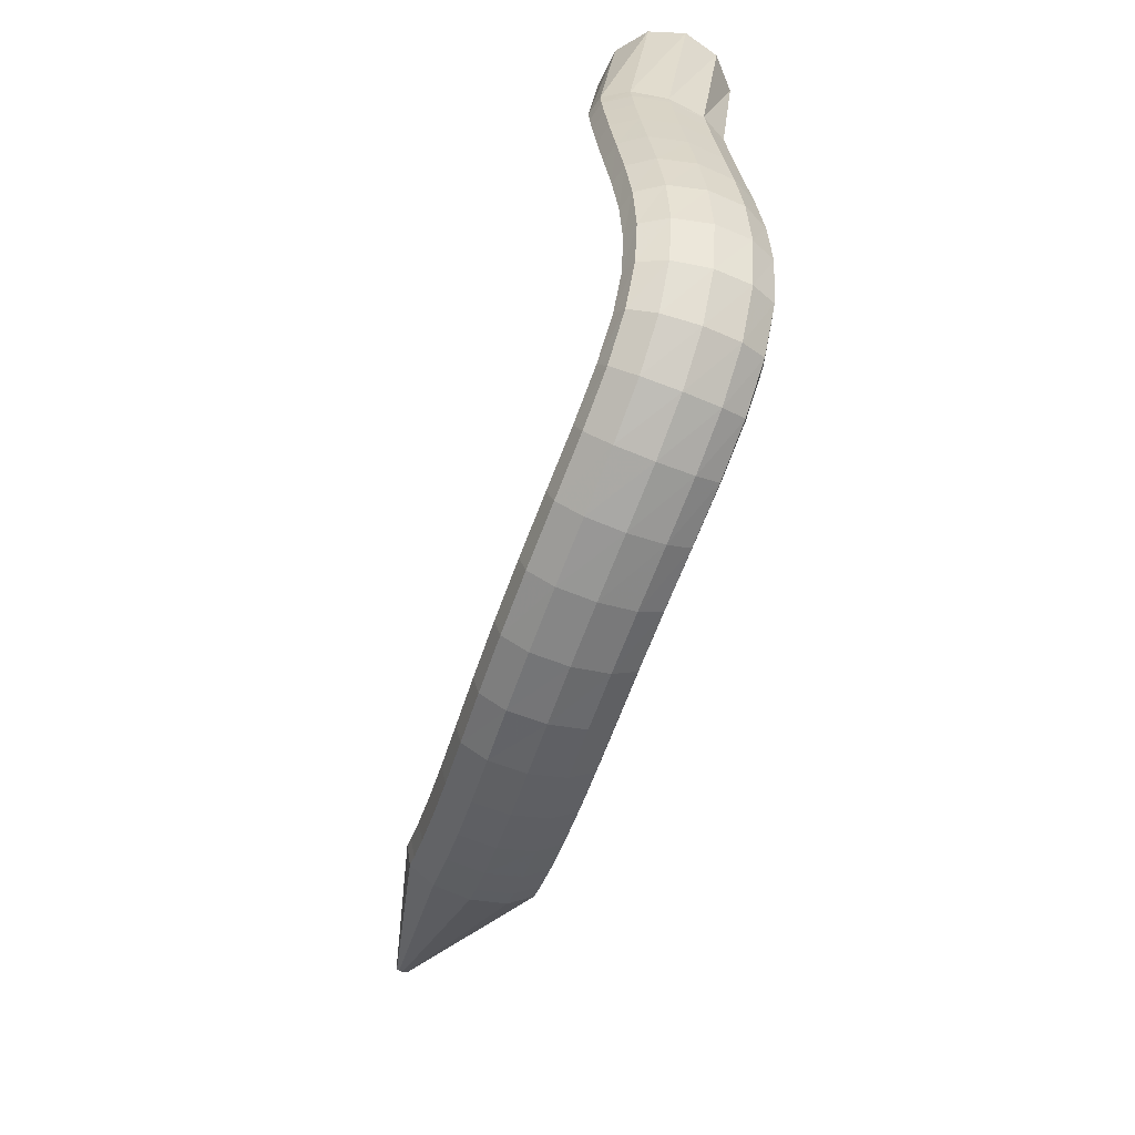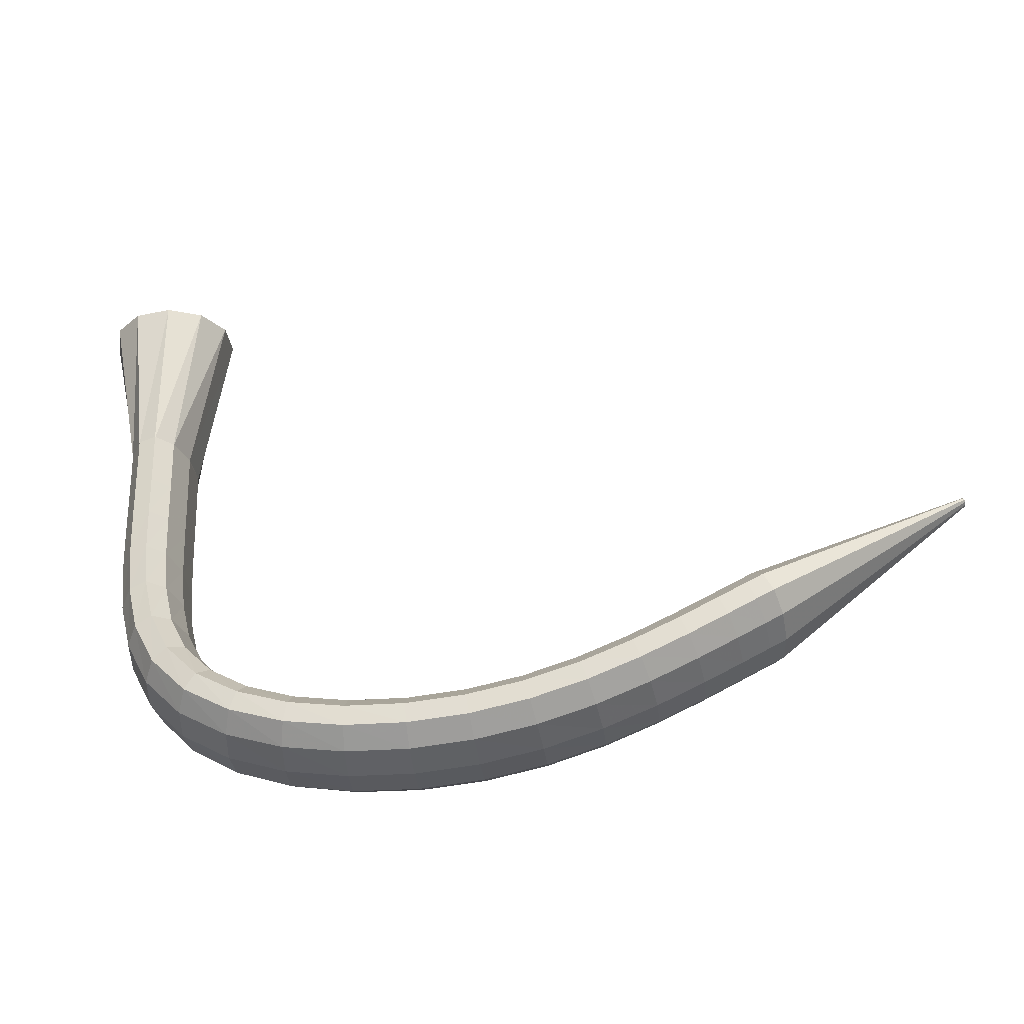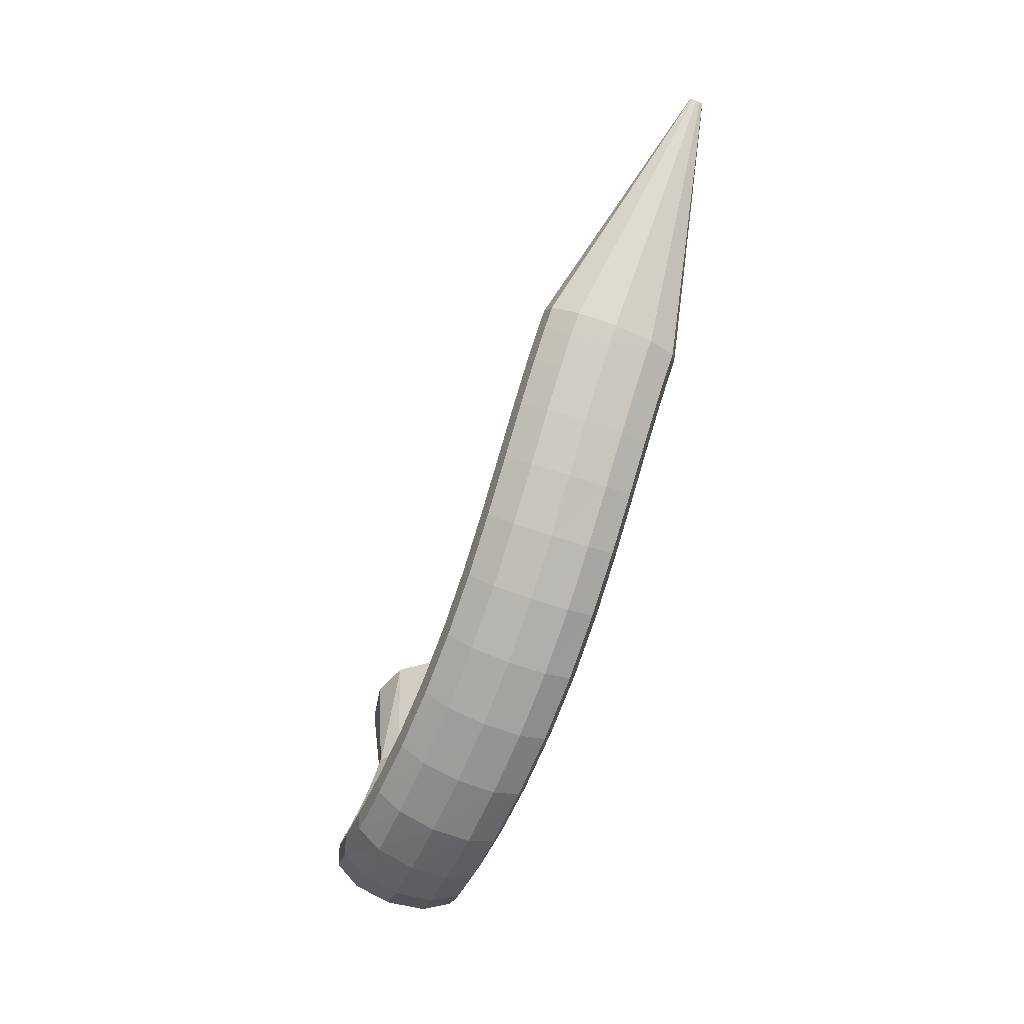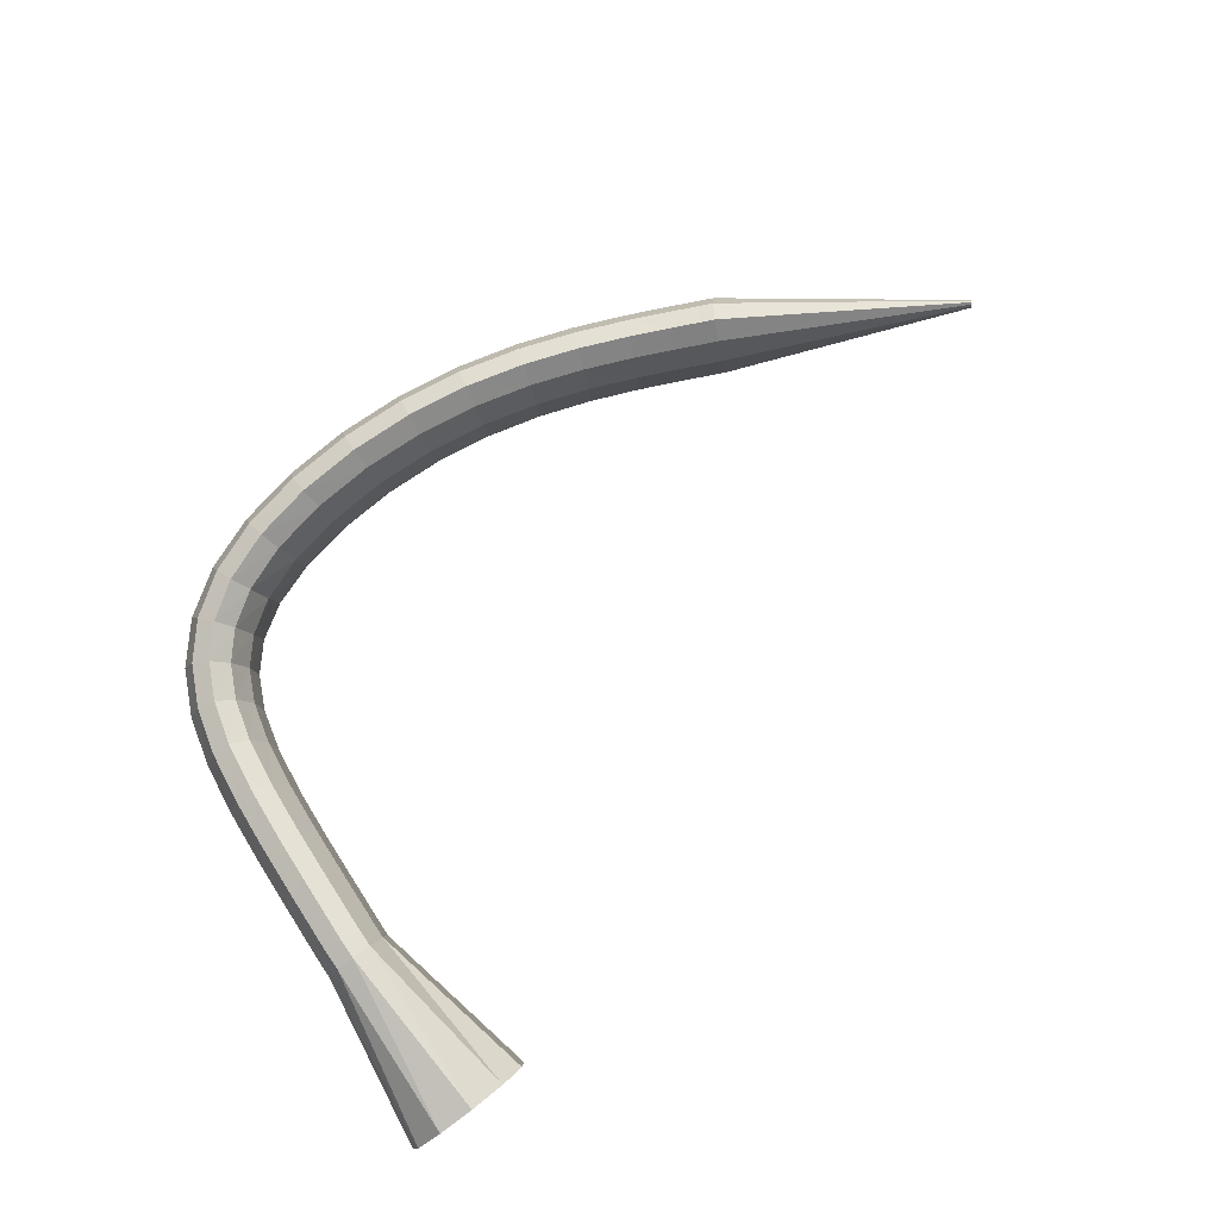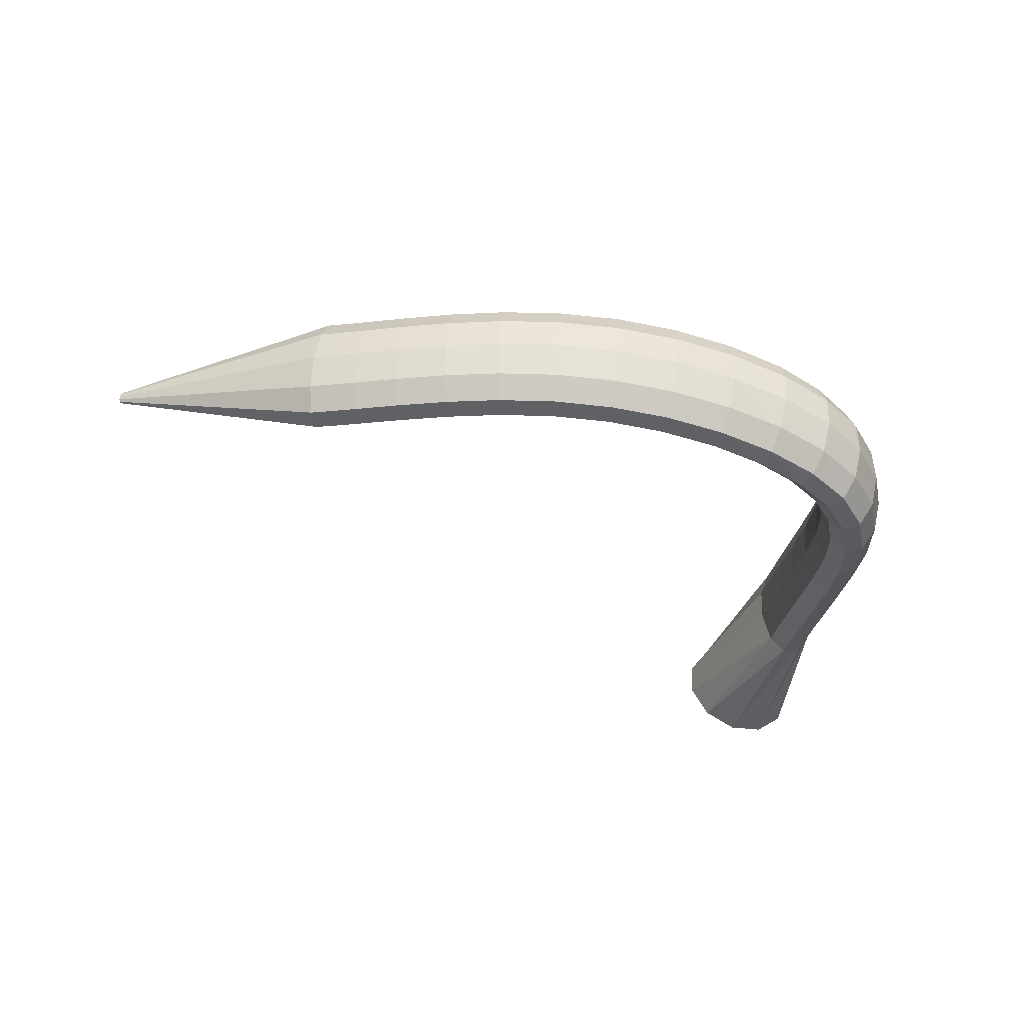
<metadata>
{"format":"obj","ext":"obj","renderer":"f3d","projection":"perspective","resolution":1024,"background":"white","views":[{"elev":-67.4,"azim":75.7,"up":"+Y"},{"elev":-35.3,"azim":-169.0,"up":"+Y"},{"elev":-68.2,"azim":-105.7,"up":"+Y"},{"elev":79.5,"azim":141.9,"up":"+Z"},{"elev":-37.6,"azim":-16.0,"up":"+Z"}]}
</metadata>
<code>
g tube1
v 100.3 93.83 200.4
v 100.3 93.88 200.1
v 100.4 93.99 199.9
v 100.4 94.11 199.9
v 100.5 94.21 200
v 100.6 94.25 200.3
v 100.6 94.23 200.5
v 100.6 94.14 200.8
v 100.5 94.02 200.9
v 100.4 93.91 200.9
v 100.4 93.84 200.7
v 100.3 93.83 200.4
v 114.9 81.87 198.1
v 114.8 82.45 195.4
v 115.3 83.51 193.6
v 116 84.72 193.3
v 116.8 85.7 194.5
v 117.4 86.13 196.8
v 117.6 85.88 199.6
v 117.4 85.03 202
v 116.8 83.84 203.1
v 116 82.7 202.6
v 115.3 81.97 200.8
v 114.9 81.87 198.1
v 116.1 81.2 197.9
v 116.1 81.74 195.3
v 116.6 82.8 193.5
v 117.2 84.06 193.1
v 117.9 85.1 194.3
v 118.3 85.61 196.7
v 118.5 85.41 199.5
v 118.3 84.57 201.9
v 117.7 83.36 203
v 117 82.16 202.5
v 116.4 81.36 200.7
v 116.1 81.2 197.9
v 118.2 80.09 197.8
v 118.3 80.61 195.1
v 118.7 81.67 193.3
v 119.3 82.93 192.9
v 120 83.99 194.2
v 120.4 84.52 196.6
v 120.5 84.34 199.4
v 120.2 83.52 201.7
v 119.7 82.32 202.8
v 119 81.11 202.4
v 118.5 80.28 200.5
v 118.2 80.09 197.8
v 121.1 78.61 197.6
v 121.2 79.12 194.9
v 121.6 80.18 193.1
v 122.2 81.45 192.8
v 122.8 82.54 194
v 123.2 83.09 196.4
v 123.3 82.93 199.2
v 123 82.11 201.5
v 122.4 80.9 202.7
v 121.8 79.67 202.2
v 121.3 78.81 200.3
v 121.1 78.61 197.6
v 124.6 76.96 197.4
v 124.8 77.47 194.8
v 125.2 78.55 193
v 125.7 79.86 192.6
v 126.2 80.97 193.9
v 126.6 81.53 196.3
v 126.6 81.37 199.1
v 126.3 80.54 201.4
v 125.8 79.3 202.5
v 125.3 78.04 202.1
v 124.8 77.17 200.2
v 124.6 76.96 197.4
v 128.7 75.36 197.3
v 128.8 75.9 194.6
v 129.1 77.02 192.8
v 129.5 78.36 192.5
v 130 79.5 193.7
v 130.3 80.07 196.1
v 130.3 79.89 198.9
v 130.1 79.03 201.3
v 129.7 77.75 202.4
v 129.3 76.46 201.9
v 128.9 75.57 200
v 128.7 75.36 197.3
v 133.1 74.02 197.1
v 133.1 74.6 194.4
v 133.3 75.76 192.6
v 133.6 77.14 192.3
v 134 78.29 193.6
v 134.3 78.86 196
v 134.4 78.66 198.8
v 134.3 77.76 201.1
v 134 76.44 202.2
v 133.6 75.12 201.7
v 133.3 74.22 199.8
v 133.1 74.02 197.1
v 137.8 73.07 196.8
v 137.6 73.67 194.1
v 137.7 74.86 192.3
v 137.9 76.27 192
v 138.2 77.44 193.3
v 138.4 78 195.7
v 138.6 77.78 198.5
v 138.7 76.85 200.8
v 138.5 75.49 201.9
v 138.3 74.15 201.4
v 138 73.25 199.5
v 137.8 73.07 196.8
v 142.6 72.56 196.3
v 142.3 73.17 193.7
v 142.2 74.38 191.9
v 142.3 75.8 191.6
v 142.5 76.98 192.9
v 142.8 77.55 195.3
v 143 77.32 198.1
v 143.2 76.37 200.4
v 143.3 75 201.4
v 143.1 73.65 200.9
v 142.9 72.74 199
v 142.6 72.56 196.3
v 147.4 72.55 195.8
v 147.1 73.14 193.1
v 146.8 74.34 191.4
v 146.7 75.76 191.1
v 146.7 76.95 192.4
v 147 77.53 194.8
v 147.4 77.32 197.6
v 147.7 76.38 199.8
v 147.9 75.02 200.9
v 147.9 73.66 200.4
v 147.8 72.74 198.5
v 147.4 72.55 195.8
v 152.1 73.1 195.2
v 151.6 73.66 192.5
v 151.1 74.82 190.8
v 150.8 76.21 190.5
v 150.7 77.39 191.8
v 151 77.99 194.2
v 151.4 77.81 197
v 151.9 76.92 199.3
v 152.3 75.59 200.3
v 152.5 74.25 199.8
v 152.4 73.32 197.9
v 152.1 73.1 195.2
v 156.3 74.35 194.6
v 155.8 74.84 192
v 155.1 75.91 190.3
v 154.5 77.22 190
v 154.2 78.35 191.3
v 154.3 78.94 193.7
v 154.7 78.81 196.5
v 155.3 77.99 198.8
v 156 76.75 199.8
v 156.4 75.48 199.3
v 156.6 74.59 197.3
v 156.3 74.35 194.6
v 160 76.42 194.3
v 159.4 76.86 191.6
v 158.6 77.79 189.9
v 157.7 78.91 189.6
v 157.1 79.87 190.9
v 156.9 80.37 193.4
v 157.2 80.24 196.2
v 157.9 79.52 198.4
v 158.8 78.45 199.5
v 159.6 77.36 198.9
v 160 76.6 197
v 160 76.42 194.3
v 162.8 79.32 194.2
v 162.3 79.77 191.6
v 161.3 80.54 189.8
v 160.1 81.38 189.6
v 159.2 82.03 190.9
v 158.7 82.28 193.3
v 158.9 82.06 196.1
v 159.7 81.42 198.4
v 160.8 80.58 199.4
v 161.9 79.81 198.9
v 162.6 79.33 196.9
v 162.8 79.32 194.2
v 164.7 82.84 194.5
v 164.2 83.33 191.8
v 163.1 83.95 190.1
v 161.8 84.51 189.8
v 160.6 84.82 191.1
v 160 84.79 193.5
v 160.2 84.43 196.3
v 161 83.85 198.6
v 162.2 83.23 199.6
v 163.5 82.78 199.1
v 164.4 82.63 197.2
v 164.7 82.84 194.5
v 165.8 86.68 195
v 165.2 87.19 192.3
v 164.1 87.7 190.6
v 162.7 88.05 190.3
v 161.5 88.13 191.6
v 160.9 87.91 194
v 161.1 87.47 196.8
v 161.9 86.94 199
v 163.2 86.49 200.1
v 164.6 86.27 199.6
v 165.5 86.34 197.7
v 165.8 86.68 195
v 166.4 90.68 195.6
v 165.9 91.16 192.9
v 164.7 91.59 191.2
v 163.3 91.82 190.9
v 162.1 91.79 192.2
v 161.5 91.51 194.6
v 161.7 91.05 197.3
v 162.6 90.58 199.6
v 163.9 90.23 200.7
v 165.2 90.13 200.2
v 166.2 90.29 198.3
v 166.4 90.68 195.6
v 166.9 94.64 196.2
v 166.3 95.07 193.5
v 165.1 95.44 191.8
v 163.7 95.62 191.5
v 162.5 95.56 192.8
v 161.9 95.27 195.1
v 162.1 94.86 197.9
v 163 94.44 200.2
v 164.3 94.15 201.3
v 165.7 94.09 200.8
v 166.6 94.27 198.9
v 166.9 94.64 196.2
v 167.2 98.28 196.7
v 166.6 98.66 194
v 165.4 98.98 192.3
v 164 99.14 192
v 162.8 99.09 193.2
v 162.2 98.83 195.6
v 162.4 98.46 198.4
v 163.3 98.09 200.7
v 164.7 97.84 201.8
v 166 97.79 201.3
v 167 97.95 199.4
v 167.2 98.28 196.7
v 167.4 101.2 197
v 166.9 101.6 194.4
v 165.7 101.9 192.6
v 164.3 102 192.3
v 163.1 102 193.6
v 162.5 101.7 196
v 162.6 101.4 198.8
v 163.6 101.1 201.1
v 164.9 100.8 202.1
v 166.3 100.8 201.6
v 167.2 100.9 199.7
v 167.4 101.2 197
v 167.6 103.1 197.2
v 167 103.4 194.6
v 165.8 103.7 192.8
v 164.4 103.9 192.5
v 163.2 103.8 193.8
v 162.6 103.6 196.2
v 162.8 103.3 199
v 163.7 103 201.3
v 165.1 102.8 202.3
v 166.4 102.7 201.8
v 167.4 102.8 199.9
v 167.6 103.1 197.2
v 167.6 103.9 197.3
v 167.1 103.7 194.6
v 165.9 103.6 192.9
v 164.4 103.6 192.6
v 163.2 103.7 193.8
v 162.7 103.9 196.2
v 162.9 104.1 199
v 163.8 104.2 201.3
v 165.1 104.3 202.4
v 166.5 104.2 201.9
v 167.4 104.1 200
v 167.6 103.9 197.3
v 170.3 117 196.2
v 169.3 116.9 193.5
v 167.1 116.8 191.8
v 164.3 116.8 191.6
v 161.8 116.9 193
v 160.4 117.1 195.4
v 160.6 117.3 198.2
v 162.3 117.5 200.5
v 165 117.5 201.5
v 167.7 117.4 200.9
v 169.7 117.3 198.9
v 170.3 117 196.2
f 1 2 14
f 14 13 1
f 2 3 15
f 15 14 2
f 3 4 16
f 16 15 3
f 4 5 17
f 17 16 4
f 5 6 18
f 18 17 5
f 6 7 19
f 19 18 6
f 7 8 20
f 20 19 7
f 8 9 21
f 21 20 8
f 9 10 22
f 22 21 9
f 10 11 23
f 23 22 10
f 11 12 24
f 24 23 11
f 13 14 26
f 26 25 13
f 14 15 27
f 27 26 14
f 15 16 28
f 28 27 15
f 16 17 29
f 29 28 16
f 17 18 30
f 30 29 17
f 18 19 31
f 31 30 18
f 19 20 32
f 32 31 19
f 20 21 33
f 33 32 20
f 21 22 34
f 34 33 21
f 22 23 35
f 35 34 22
f 23 24 36
f 36 35 23
f 25 26 38
f 38 37 25
f 26 27 39
f 39 38 26
f 27 28 40
f 40 39 27
f 28 29 41
f 41 40 28
f 29 30 42
f 42 41 29
f 30 31 43
f 43 42 30
f 31 32 44
f 44 43 31
f 32 33 45
f 45 44 32
f 33 34 46
f 46 45 33
f 34 35 47
f 47 46 34
f 35 36 48
f 48 47 35
f 37 38 50
f 50 49 37
f 38 39 51
f 51 50 38
f 39 40 52
f 52 51 39
f 40 41 53
f 53 52 40
f 41 42 54
f 54 53 41
f 42 43 55
f 55 54 42
f 43 44 56
f 56 55 43
f 44 45 57
f 57 56 44
f 45 46 58
f 58 57 45
f 46 47 59
f 59 58 46
f 47 48 60
f 60 59 47
f 49 50 62
f 62 61 49
f 50 51 63
f 63 62 50
f 51 52 64
f 64 63 51
f 52 53 65
f 65 64 52
f 53 54 66
f 66 65 53
f 54 55 67
f 67 66 54
f 55 56 68
f 68 67 55
f 56 57 69
f 69 68 56
f 57 58 70
f 70 69 57
f 58 59 71
f 71 70 58
f 59 60 72
f 72 71 59
f 61 62 74
f 74 73 61
f 62 63 75
f 75 74 62
f 63 64 76
f 76 75 63
f 64 65 77
f 77 76 64
f 65 66 78
f 78 77 65
f 66 67 79
f 79 78 66
f 67 68 80
f 80 79 67
f 68 69 81
f 81 80 68
f 69 70 82
f 82 81 69
f 70 71 83
f 83 82 70
f 71 72 84
f 84 83 71
f 73 74 86
f 86 85 73
f 74 75 87
f 87 86 74
f 75 76 88
f 88 87 75
f 76 77 89
f 89 88 76
f 77 78 90
f 90 89 77
f 78 79 91
f 91 90 78
f 79 80 92
f 92 91 79
f 80 81 93
f 93 92 80
f 81 82 94
f 94 93 81
f 82 83 95
f 95 94 82
f 83 84 96
f 96 95 83
f 85 86 98
f 98 97 85
f 86 87 99
f 99 98 86
f 87 88 100
f 100 99 87
f 88 89 101
f 101 100 88
f 89 90 102
f 102 101 89
f 90 91 103
f 103 102 90
f 91 92 104
f 104 103 91
f 92 93 105
f 105 104 92
f 93 94 106
f 106 105 93
f 94 95 107
f 107 106 94
f 95 96 108
f 108 107 95
f 97 98 110
f 110 109 97
f 98 99 111
f 111 110 98
f 99 100 112
f 112 111 99
f 100 101 113
f 113 112 100
f 101 102 114
f 114 113 101
f 102 103 115
f 115 114 102
f 103 104 116
f 116 115 103
f 104 105 117
f 117 116 104
f 105 106 118
f 118 117 105
f 106 107 119
f 119 118 106
f 107 108 120
f 120 119 107
f 109 110 122
f 122 121 109
f 110 111 123
f 123 122 110
f 111 112 124
f 124 123 111
f 112 113 125
f 125 124 112
f 113 114 126
f 126 125 113
f 114 115 127
f 127 126 114
f 115 116 128
f 128 127 115
f 116 117 129
f 129 128 116
f 117 118 130
f 130 129 117
f 118 119 131
f 131 130 118
f 119 120 132
f 132 131 119
f 121 122 134
f 134 133 121
f 122 123 135
f 135 134 122
f 123 124 136
f 136 135 123
f 124 125 137
f 137 136 124
f 125 126 138
f 138 137 125
f 126 127 139
f 139 138 126
f 127 128 140
f 140 139 127
f 128 129 141
f 141 140 128
f 129 130 142
f 142 141 129
f 130 131 143
f 143 142 130
f 131 132 144
f 144 143 131
f 133 134 146
f 146 145 133
f 134 135 147
f 147 146 134
f 135 136 148
f 148 147 135
f 136 137 149
f 149 148 136
f 137 138 150
f 150 149 137
f 138 139 151
f 151 150 138
f 139 140 152
f 152 151 139
f 140 141 153
f 153 152 140
f 141 142 154
f 154 153 141
f 142 143 155
f 155 154 142
f 143 144 156
f 156 155 143
f 145 146 158
f 158 157 145
f 146 147 159
f 159 158 146
f 147 148 160
f 160 159 147
f 148 149 161
f 161 160 148
f 149 150 162
f 162 161 149
f 150 151 163
f 163 162 150
f 151 152 164
f 164 163 151
f 152 153 165
f 165 164 152
f 153 154 166
f 166 165 153
f 154 155 167
f 167 166 154
f 155 156 168
f 168 167 155
f 157 158 170
f 170 169 157
f 158 159 171
f 171 170 158
f 159 160 172
f 172 171 159
f 160 161 173
f 173 172 160
f 161 162 174
f 174 173 161
f 162 163 175
f 175 174 162
f 163 164 176
f 176 175 163
f 164 165 177
f 177 176 164
f 165 166 178
f 178 177 165
f 166 167 179
f 179 178 166
f 167 168 180
f 180 179 167
f 169 170 182
f 182 181 169
f 170 171 183
f 183 182 170
f 171 172 184
f 184 183 171
f 172 173 185
f 185 184 172
f 173 174 186
f 186 185 173
f 174 175 187
f 187 186 174
f 175 176 188
f 188 187 175
f 176 177 189
f 189 188 176
f 177 178 190
f 190 189 177
f 178 179 191
f 191 190 178
f 179 180 192
f 192 191 179
f 181 182 194
f 194 193 181
f 182 183 195
f 195 194 182
f 183 184 196
f 196 195 183
f 184 185 197
f 197 196 184
f 185 186 198
f 198 197 185
f 186 187 199
f 199 198 186
f 187 188 200
f 200 199 187
f 188 189 201
f 201 200 188
f 189 190 202
f 202 201 189
f 190 191 203
f 203 202 190
f 191 192 204
f 204 203 191
f 193 194 206
f 206 205 193
f 194 195 207
f 207 206 194
f 195 196 208
f 208 207 195
f 196 197 209
f 209 208 196
f 197 198 210
f 210 209 197
f 198 199 211
f 211 210 198
f 199 200 212
f 212 211 199
f 200 201 213
f 213 212 200
f 201 202 214
f 214 213 201
f 202 203 215
f 215 214 202
f 203 204 216
f 216 215 203
f 205 206 218
f 218 217 205
f 206 207 219
f 219 218 206
f 207 208 220
f 220 219 207
f 208 209 221
f 221 220 208
f 209 210 222
f 222 221 209
f 210 211 223
f 223 222 210
f 211 212 224
f 224 223 211
f 212 213 225
f 225 224 212
f 213 214 226
f 226 225 213
f 214 215 227
f 227 226 214
f 215 216 228
f 228 227 215
f 217 218 230
f 230 229 217
f 218 219 231
f 231 230 218
f 219 220 232
f 232 231 219
f 220 221 233
f 233 232 220
f 221 222 234
f 234 233 221
f 222 223 235
f 235 234 222
f 223 224 236
f 236 235 223
f 224 225 237
f 237 236 224
f 225 226 238
f 238 237 225
f 226 227 239
f 239 238 226
f 227 228 240
f 240 239 227
f 229 230 242
f 242 241 229
f 230 231 243
f 243 242 230
f 231 232 244
f 244 243 231
f 232 233 245
f 245 244 232
f 233 234 246
f 246 245 233
f 234 235 247
f 247 246 234
f 235 236 248
f 248 247 235
f 236 237 249
f 249 248 236
f 237 238 250
f 250 249 237
f 238 239 251
f 251 250 238
f 239 240 252
f 252 251 239
f 241 242 254
f 254 253 241
f 242 243 255
f 255 254 242
f 243 244 256
f 256 255 243
f 244 245 257
f 257 256 244
f 245 246 258
f 258 257 245
f 246 247 259
f 259 258 246
f 247 248 260
f 260 259 247
f 248 249 261
f 261 260 248
f 249 250 262
f 262 261 249
f 250 251 263
f 263 262 250
f 251 252 264
f 264 263 251
f 253 254 266
f 266 265 253
f 254 255 267
f 267 266 254
f 255 256 268
f 268 267 255
f 256 257 269
f 269 268 256
f 257 258 270
f 270 269 257
f 258 259 271
f 271 270 258
f 259 260 272
f 272 271 259
f 260 261 273
f 273 272 260
f 261 262 274
f 274 273 261
f 262 263 275
f 275 274 262
f 263 264 276
f 276 275 263
f 265 266 278
f 278 277 265
f 266 267 279
f 279 278 266
f 267 268 280
f 280 279 267
f 268 269 281
f 281 280 268
f 269 270 282
f 282 281 269
f 270 271 283
f 283 282 270
f 271 272 284
f 284 283 271
f 272 273 285
f 285 284 272
f 273 274 286
f 286 285 273
f 274 275 287
f 287 286 274
f 275 276 288
f 288 287 275

</code>
